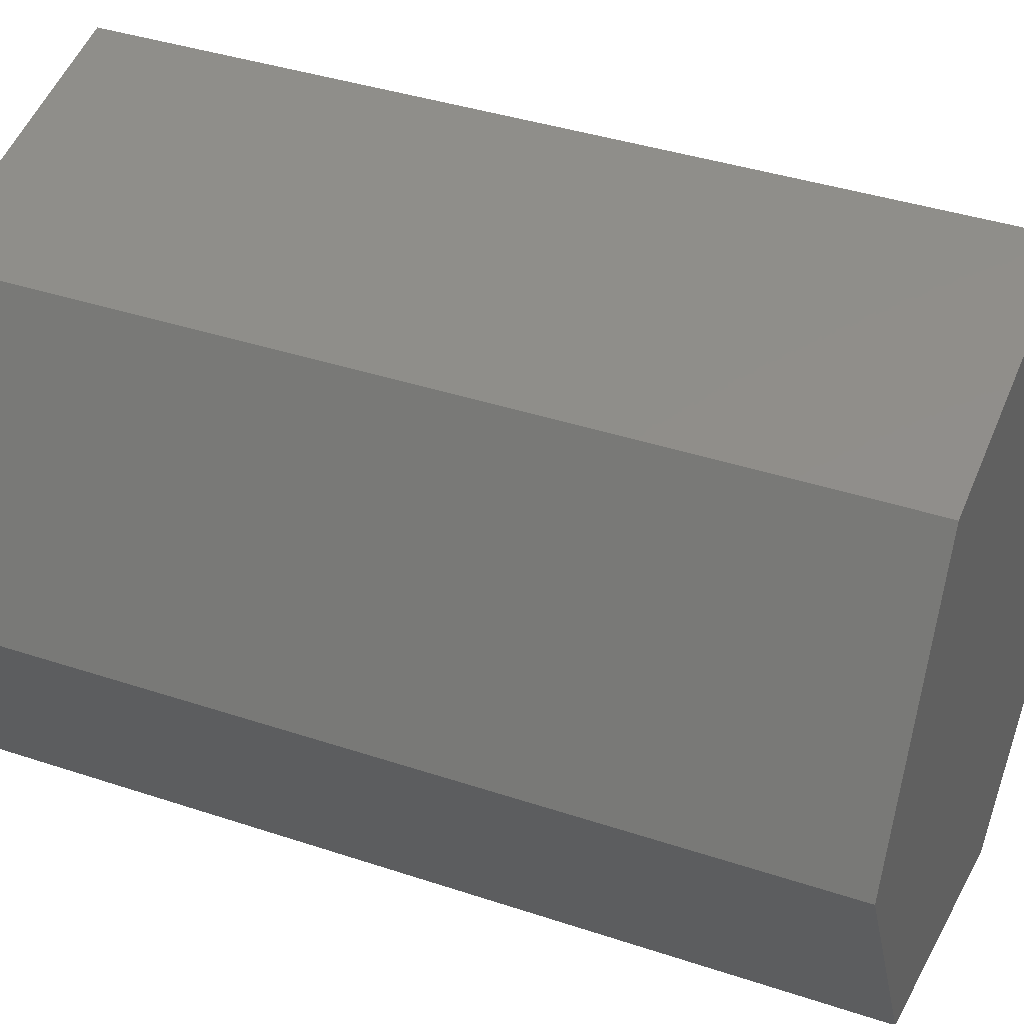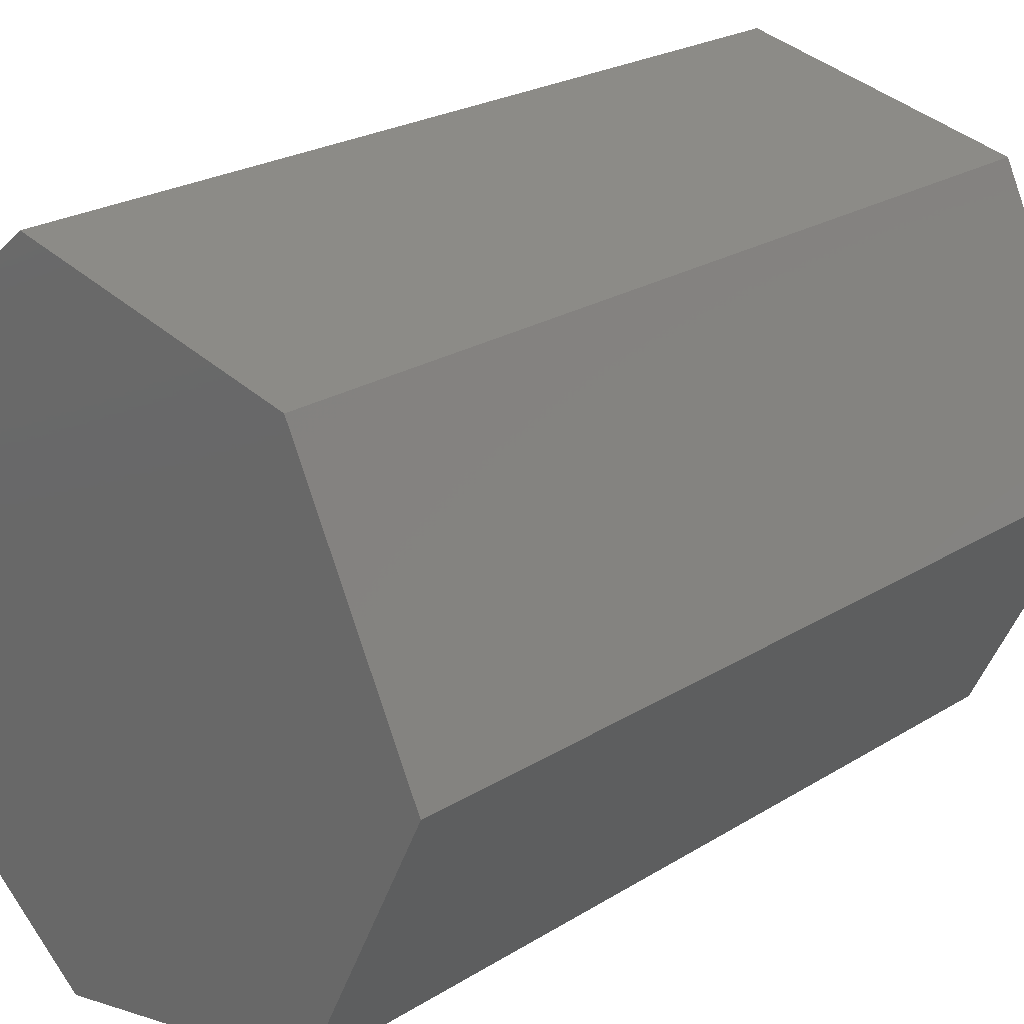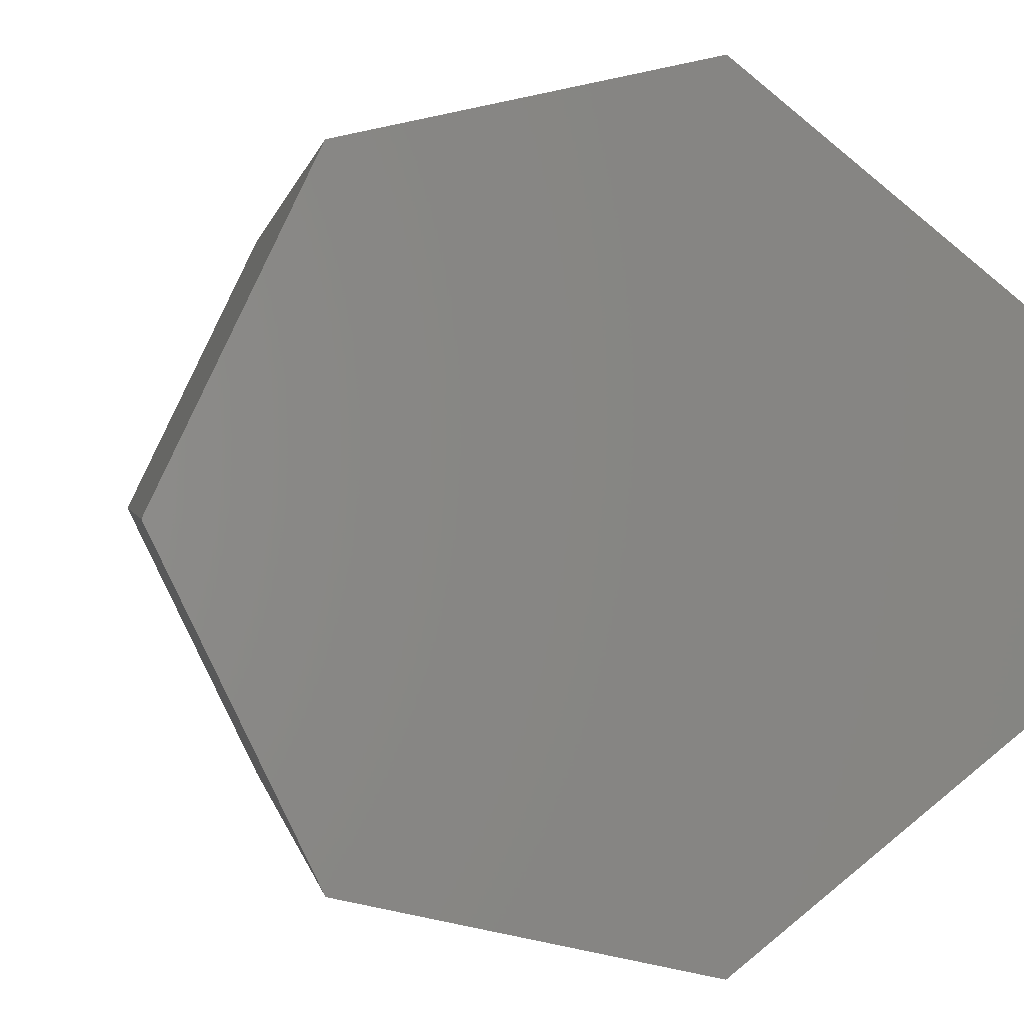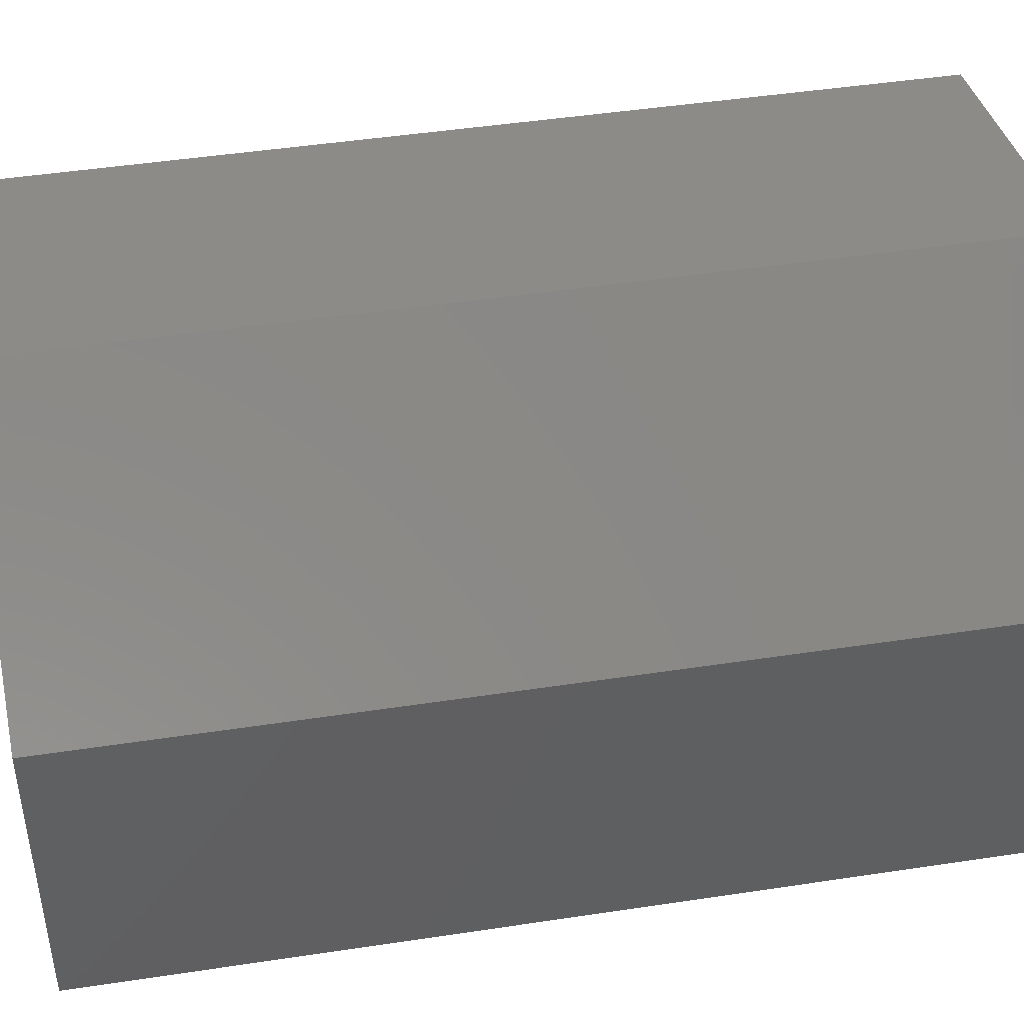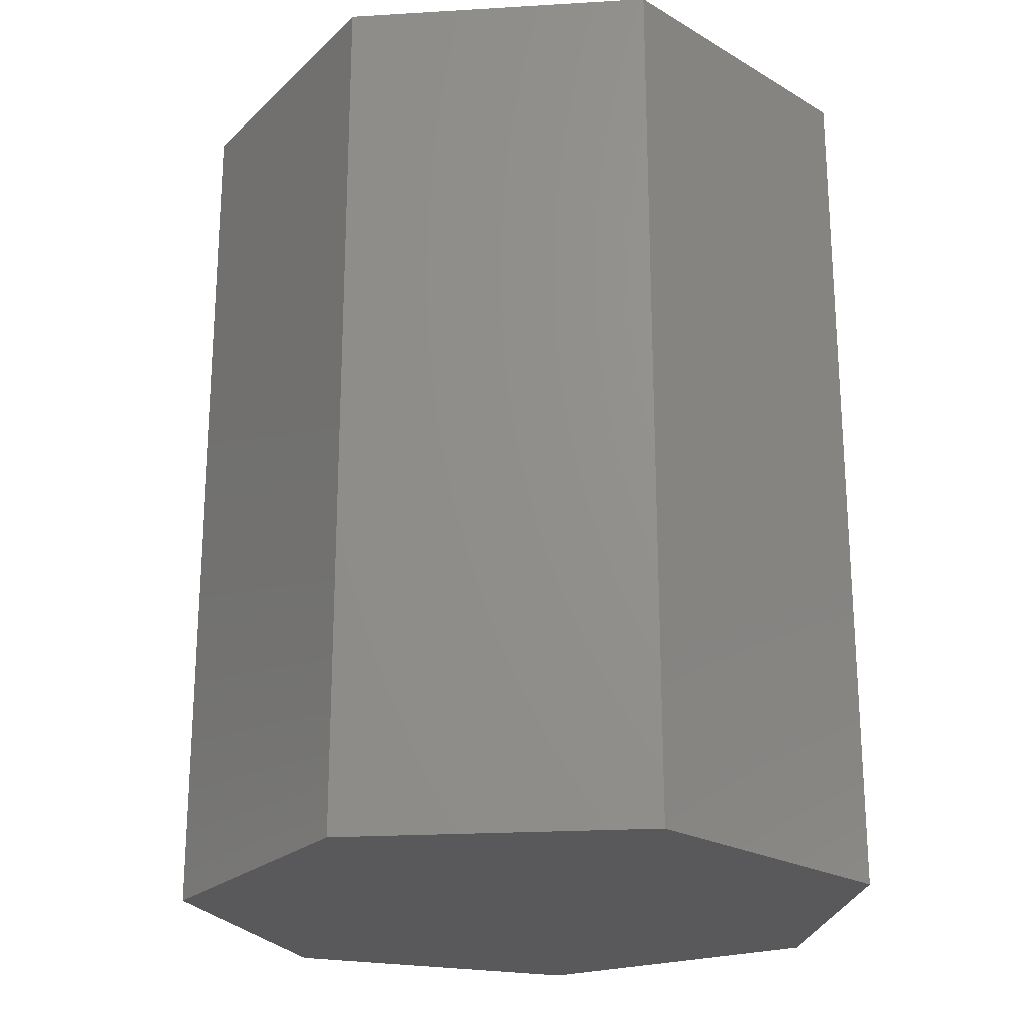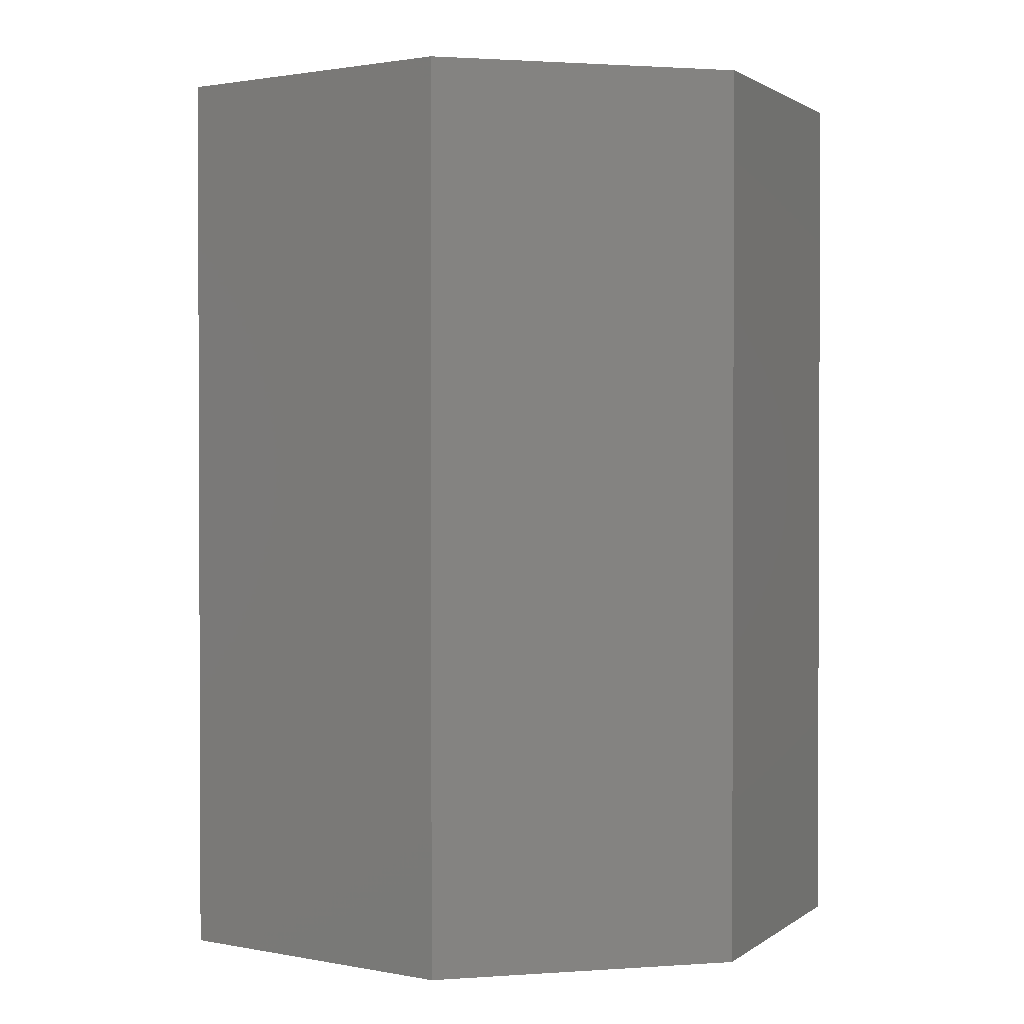
<metadata>
{"format":"stl","ext":"stl","renderer":"f3d","projection":"perspective","resolution":1024,"background":"white","views":[{"elev":38.4,"azim":112.9,"up":"+Y"},{"elev":23.6,"azim":44.0,"up":"+Y"},{"elev":0.6,"azim":171.6,"up":"+Y"},{"elev":46.0,"azim":-99.9,"up":"+Y"},{"elev":-22.3,"azim":173.1,"up":"+Z"},{"elev":1.4,"azim":49.3,"up":"+Z"}]}
</metadata>
<code>
# stl→obj: 14 verts, 24 faces
v 2 0 5
v 1.247 1.564 0
v 1.247 1.564 5
v 2 0 0
v -0.445 1.95 5
v -0.445 1.95 0
v -1.802 0.8678 5
v -1.802 0.8678 0
v -1.802 -0.8678 0
v -1.802 -0.8678 5
v -0.445 -1.95 5
v -0.445 -1.95 0
v 1.247 -1.564 5
v 1.247 -1.564 0
f 1 2 3
f 2 1 4
f 2 5 3
f 5 2 6
f 6 7 5
f 7 6 8
f 9 7 8
f 7 9 10
f 9 11 10
f 11 9 12
f 12 13 11
f 13 12 14
f 13 4 1
f 4 13 14
f 14 2 4
f 12 2 14
f 12 6 2
f 9 6 12
f 6 9 8
f 3 13 1
f 5 13 3
f 5 11 13
f 7 11 5
f 11 7 10

</code>
